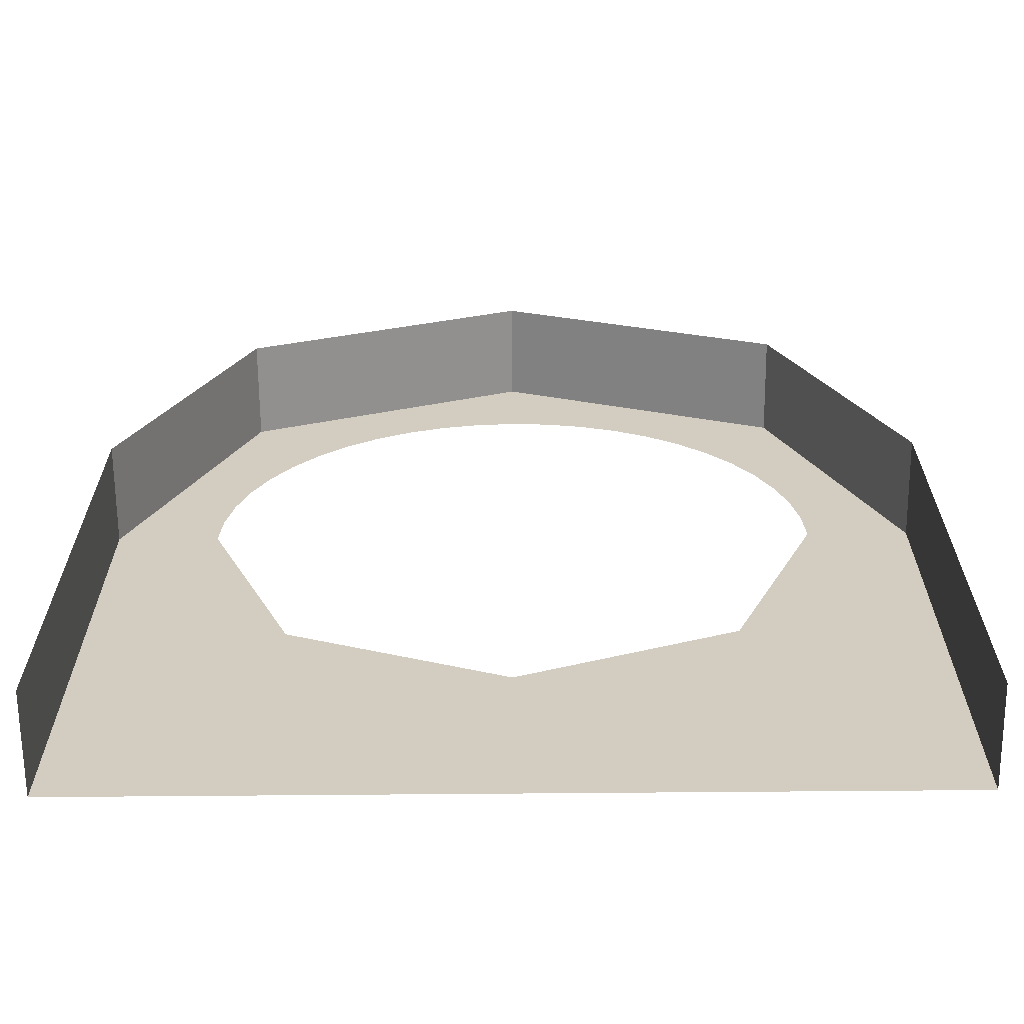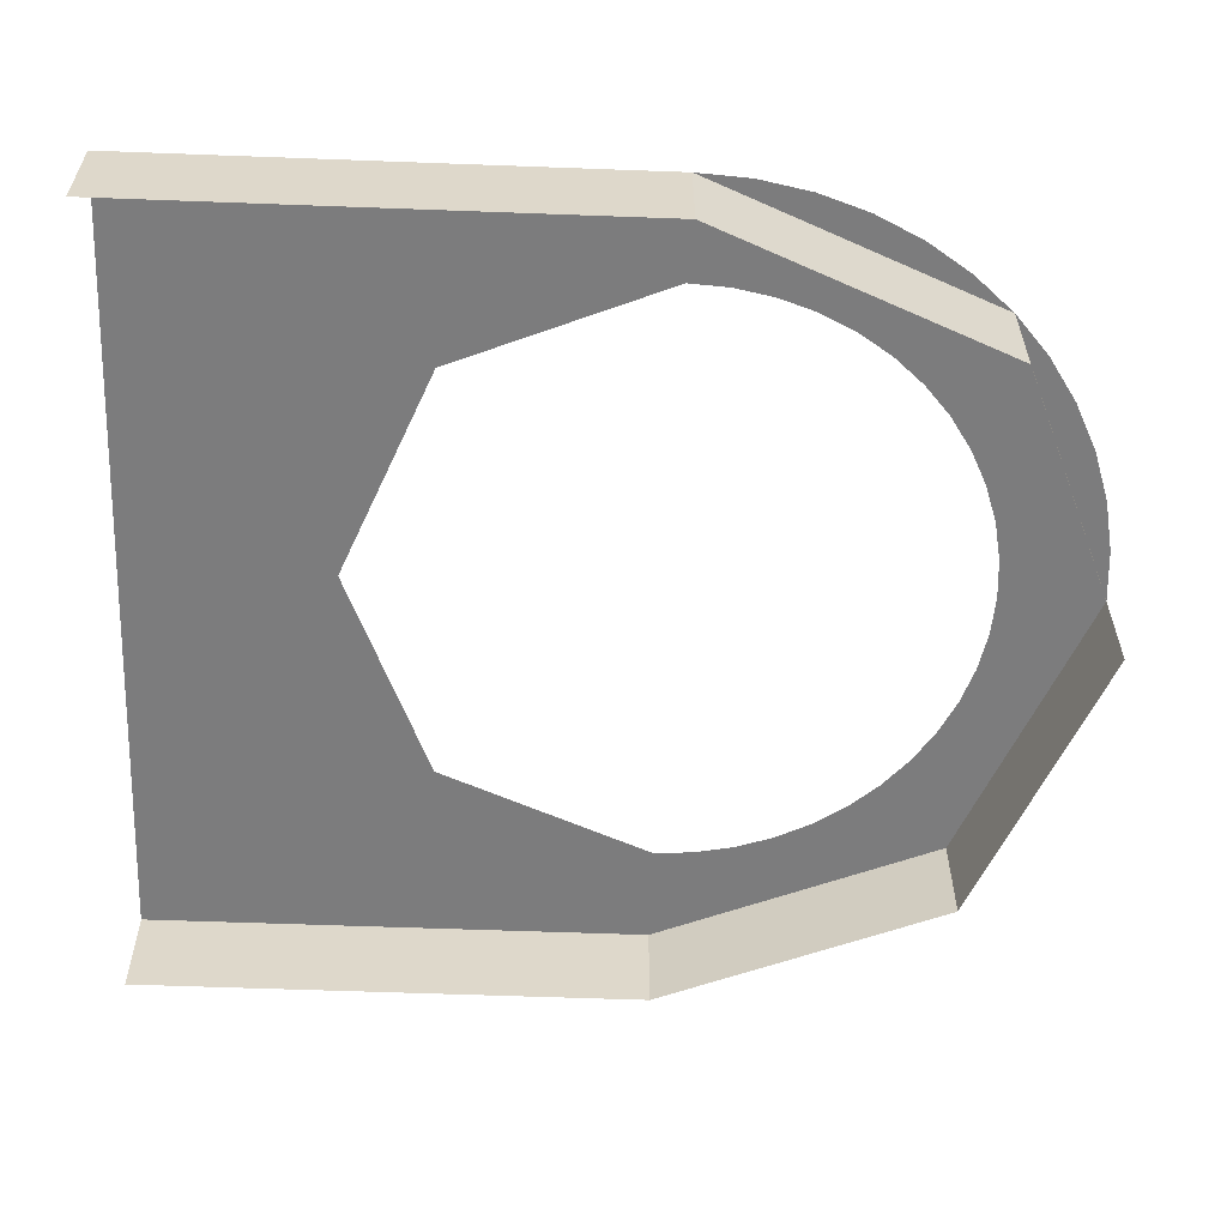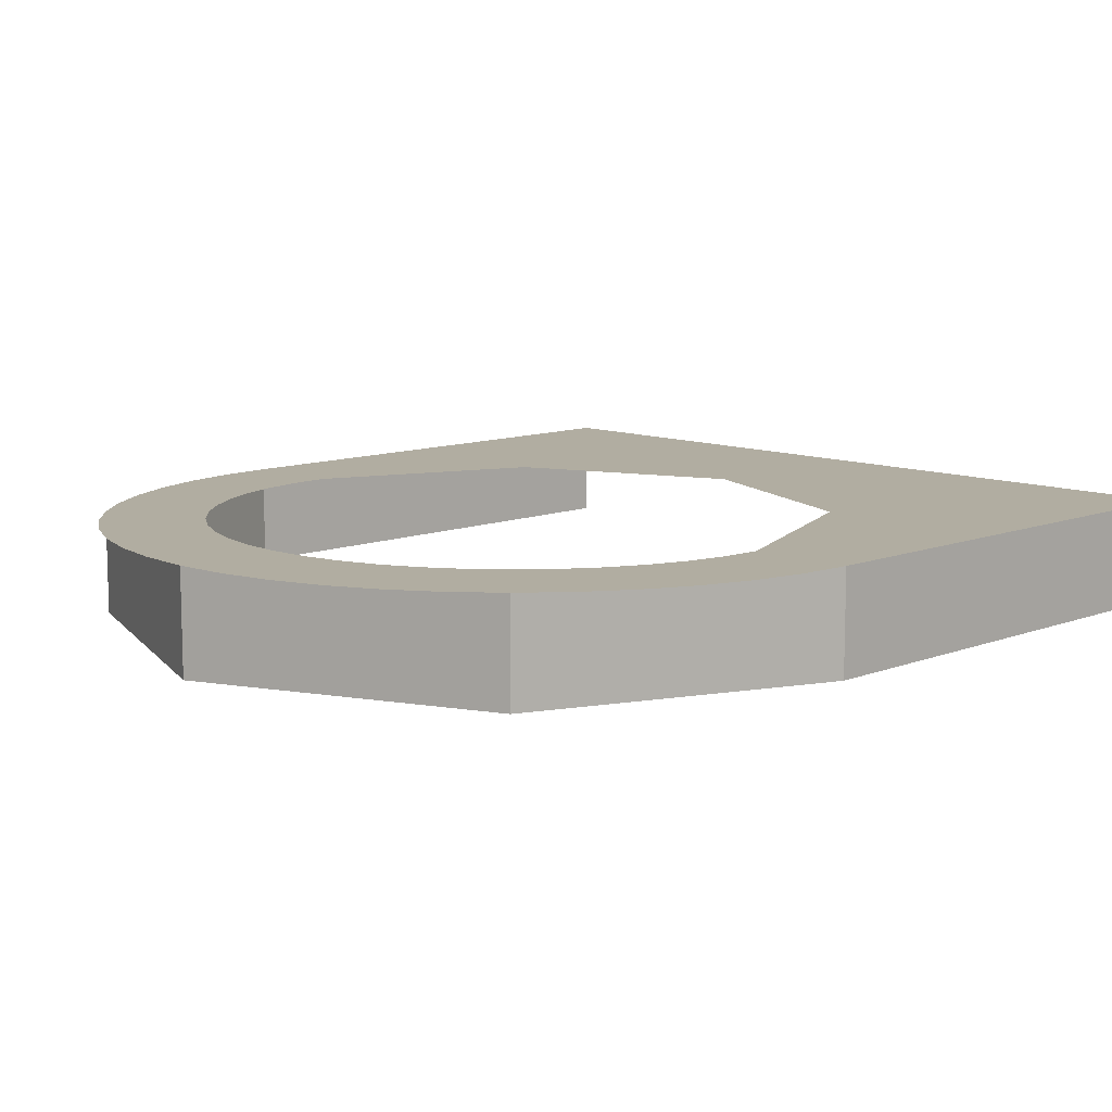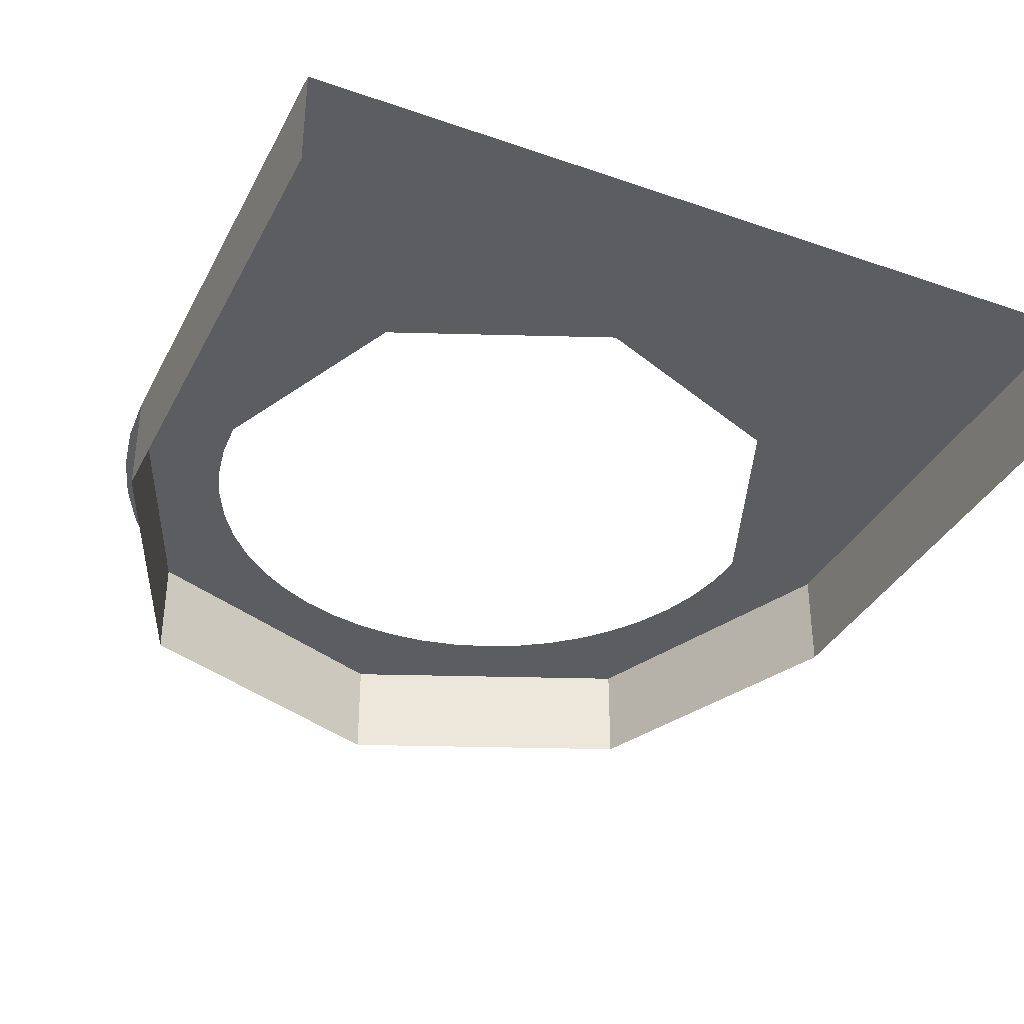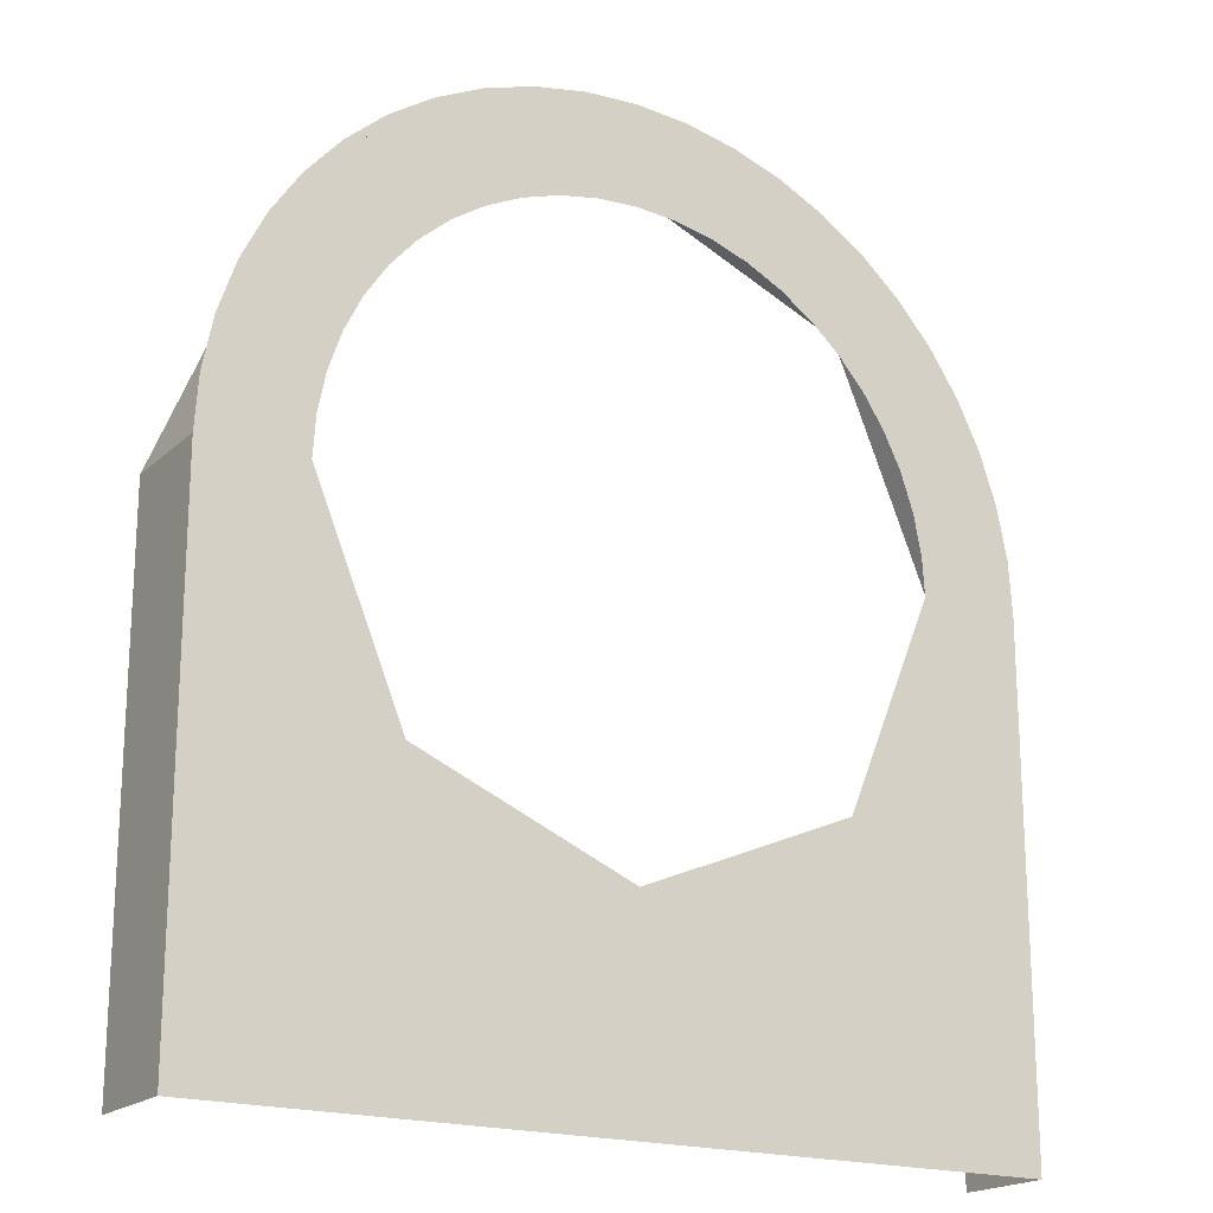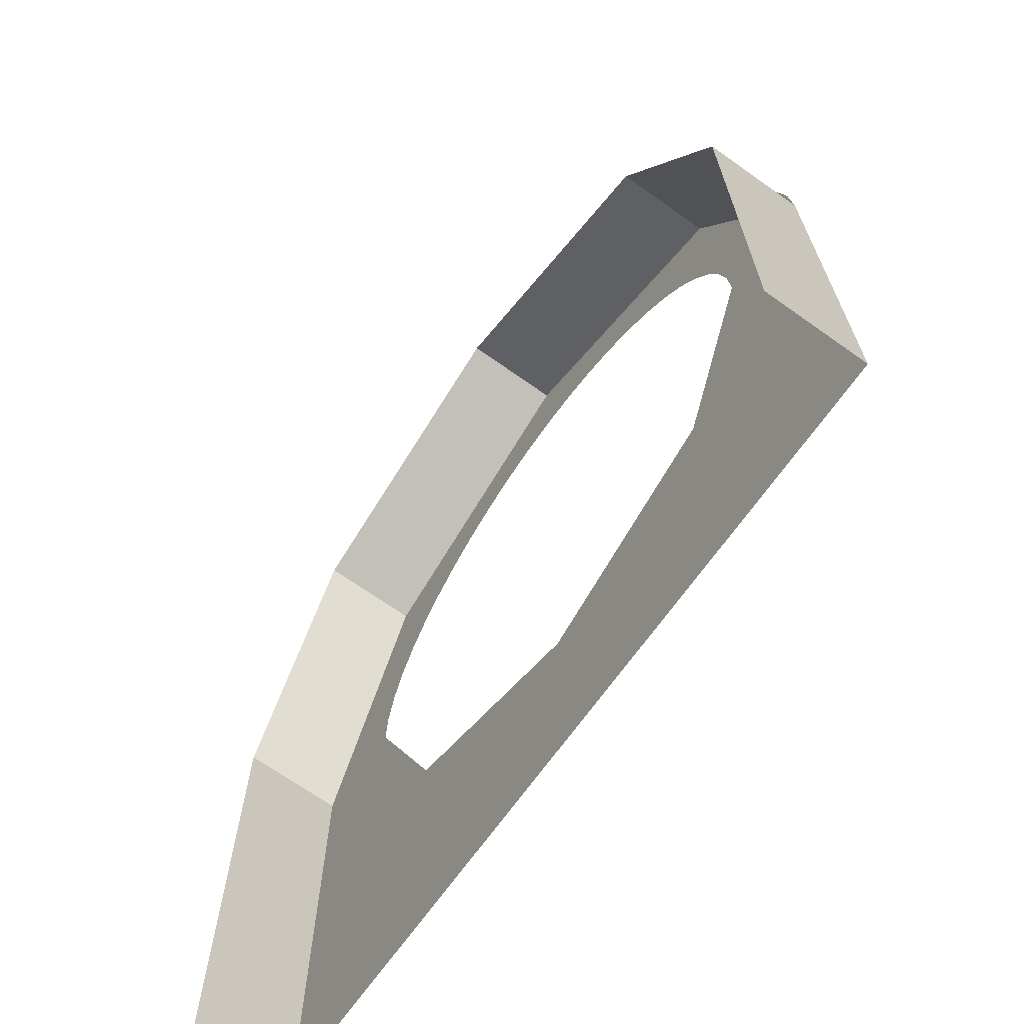
<metadata>
{"format":"obj","ext":"obj","renderer":"f3d","projection":"perspective","resolution":1024,"background":"white","views":[{"elev":-65.5,"azim":0.5,"up":"+Z"},{"elev":-58.8,"azim":-92.2,"up":"+Y"},{"elev":10.4,"azim":45.2,"up":"+Y"},{"elev":-36.0,"azim":155.5,"up":"+Y"},{"elev":-19.3,"azim":147.9,"up":"+Z"},{"elev":-68.7,"azim":54.6,"up":"+Z"}]}
</metadata>
<code>
v 0.4 0.1 0
v 0.3966 0.1 0.0522
v 0.2974 0.1 0.03915
v 0.3 0.1 0
v 0.3966 0.1 0.0522
v 0.3864 0.1 0.1035
v 0.2898 0.1 0.07764
v 0.2974 0.1 0.03915
v 0.3864 0.1 0.1035
v 0.3696 0.1 0.1531
v 0.2772 0.1 0.1148
v 0.2898 0.1 0.07764
v 0.3696 0.1 0.1531
v 0.3464 0.1 0.2
v 0.2598 0.1 0.15
v 0.2772 0.1 0.1148
v 0.3464 0.1 0.2
v 0.3174 0.1 0.2435
v 0.238 0.1 0.1826
v 0.2598 0.1 0.15
v 0.3174 0.1 0.2435
v 0.2828 0.1 0.2828
v 0.2121 0.1 0.2121
v 0.238 0.1 0.1826
v 0.2828 0.1 0.2828
v 0.2435 0.1 0.3174
v 0.1826 0.1 0.238
v 0.2121 0.1 0.2121
v 0.2435 0.1 0.3174
v 0.2 0.1 0.3464
v 0.15 0.1 0.2598
v 0.1826 0.1 0.238
v 0.2 0.1 0.3464
v 0.1531 0.1 0.3696
v 0.1148 0.1 0.2772
v 0.15 0.1 0.2598
v 0.1531 0.1 0.3696
v 0.1035 0.1 0.3864
v 0.07764 0.1 0.2898
v 0.1148 0.1 0.2772
v 0.1035 0.1 0.3864
v 0.0522 0.1 0.3966
v 0.03915 0.1 0.2974
v 0.07764 0.1 0.2898
v 0.0522 0.1 0.3966
v 0 0.1 0.4
v 0 0.1 0.3
v 0.03915 0.1 0.2974
v 0 0.1 0.4
v -0.0522 0.1 0.3966
v -0.03915 0.1 0.2974
v 0 0.1 0.3
v -0.0522 0.1 0.3966
v -0.1035 0.1 0.3864
v -0.07764 0.1 0.2898
v -0.03915 0.1 0.2974
v -0.1035 0.1 0.3864
v -0.1531 0.1 0.3696
v -0.1148 0.1 0.2772
v -0.07764 0.1 0.2898
v -0.1531 0.1 0.3696
v -0.2 0.1 0.3464
v -0.15 0.1 0.2598
v -0.1148 0.1 0.2772
v -0.2 0.1 0.3464
v -0.2435 0.1 0.3174
v -0.1826 0.1 0.238
v -0.15 0.1 0.2598
v -0.2435 0.1 0.3174
v -0.2828 0.1 0.2828
v -0.2121 0.1 0.2121
v -0.1826 0.1 0.238
v -0.2828 0.1 0.2828
v -0.3174 0.1 0.2435
v -0.238 0.1 0.1826
v -0.2121 0.1 0.2121
v -0.3174 0.1 0.2435
v -0.3464 0.1 0.2
v -0.2598 0.1 0.15
v -0.238 0.1 0.1826
v -0.3464 0.1 0.2
v -0.3696 0.1 0.1531
v -0.2772 0.1 0.1148
v -0.2598 0.1 0.15
v -0.3696 0.1 0.1531
v -0.3864 0.1 0.1035
v -0.2898 0.1 0.07764
v -0.2772 0.1 0.1148
v -0.3864 0.1 0.1035
v -0.3966 0.1 0.0522
v -0.2974 0.1 0.03915
v -0.2898 0.1 0.07764
v -0.3966 0.1 0.0522
v -0.4 0.1 0
v -0.3 0.1 0
v -0.2974 0.1 0.03915
v 0.2828 0 0.2828
v 0.4 0 0
v 0.4 0.1 0
v 0.2828 0.1 0.2828
v 0 0 0.4
v 0.2828 0 0.2828
v 0.2828 0.1 0.2828
v 0 0.1 0.4
v -0.2828 0 0.2828
v 0 0 0.4
v 0 0.1 0.4
v -0.2828 0.1 0.2828
v -0.4 0 0
v -0.2828 0 0.2828
v -0.2828 0.1 0.2828
v -0.4 0.1 0
v 0.3 0.1 -0.3
v 0.2121 0.1 -0.2121
v 0.3 0.1 0
v 0.3 0.1 -0.3
v 0 0.1 -0.3
v 0.2121 0.1 -0.2121
v -0.3 0.1 -0.3
v -0.2121 0.1 -0.2121
v 0 0.1 -0.3
v -0.3 0.1 -0.3
v -0.3 0.1 0
v -0.2121 0.1 -0.2121
v 0.4 0 -0.5
v 0.4 0 0
v 0.4 0.1 0
v 0.4 0.1 -0.5
v -0.4 0.1 -0.5
v -0.4 0.1 0
v -0.4 0 0
v -0.4 0 -0.5
v 0.4 0.1 -0.5
v 0.3 0.1 -0.3
v 0 0.1 -0.3
v -0.4 0.1 -0.5
v -0.3 0.1 -0.3
v -0.4 0.1 -0.5
v 0 0.1 -0.3
v -0.3 0.1 -0.3
v -0.3 0.1 0
v -0.4 0.1 0
v -0.4 0.1 -0.5
v 0.4 0.1 0
v 0.3 0.1 0
v 0.3 0.1 -0.3
v 0.4 0.1 -0.5
g mesh21184
f 1 2 3
f 3 4 1
f 5 6 7
f 7 8 5
f 9 10 11
f 11 12 9
f 13 14 15
f 15 16 13
f 17 18 19
f 19 20 17
f 21 22 23
f 23 24 21
f 25 26 27
f 27 28 25
f 29 30 31
f 31 32 29
f 33 34 35
f 35 36 33
f 37 38 39
f 39 40 37
f 41 42 43
f 43 44 41
f 45 46 47
f 47 48 45
f 49 50 51
f 51 52 49
f 53 54 55
f 55 56 53
f 57 58 59
f 59 60 57
f 61 62 63
f 63 64 61
f 65 66 67
f 67 68 65
f 69 70 71
f 71 72 69
f 73 74 75
f 75 76 73
f 77 78 79
f 79 80 77
f 81 82 83
f 83 84 81
f 85 86 87
f 87 88 85
f 89 90 91
f 91 92 89
f 93 94 95
f 95 96 93
g mesh21189
f 97 99 98
f 99 97 100
f 101 103 102
f 103 101 104
f 105 107 106
f 107 105 108
f 109 111 110
f 111 109 112
g mesh21193
f 113 115 114
f 116 118 117
f 119 121 120
f 122 124 123
g mesh21195
f 125 126 127
f 127 128 125
g mesh21197
f 129 130 131
f 131 132 129
g mesh21199
f 133 134 135
f 135 136 133
f 137 138 139
f 140 141 142
f 142 143 140
f 144 145 146
f 146 147 144

</code>
